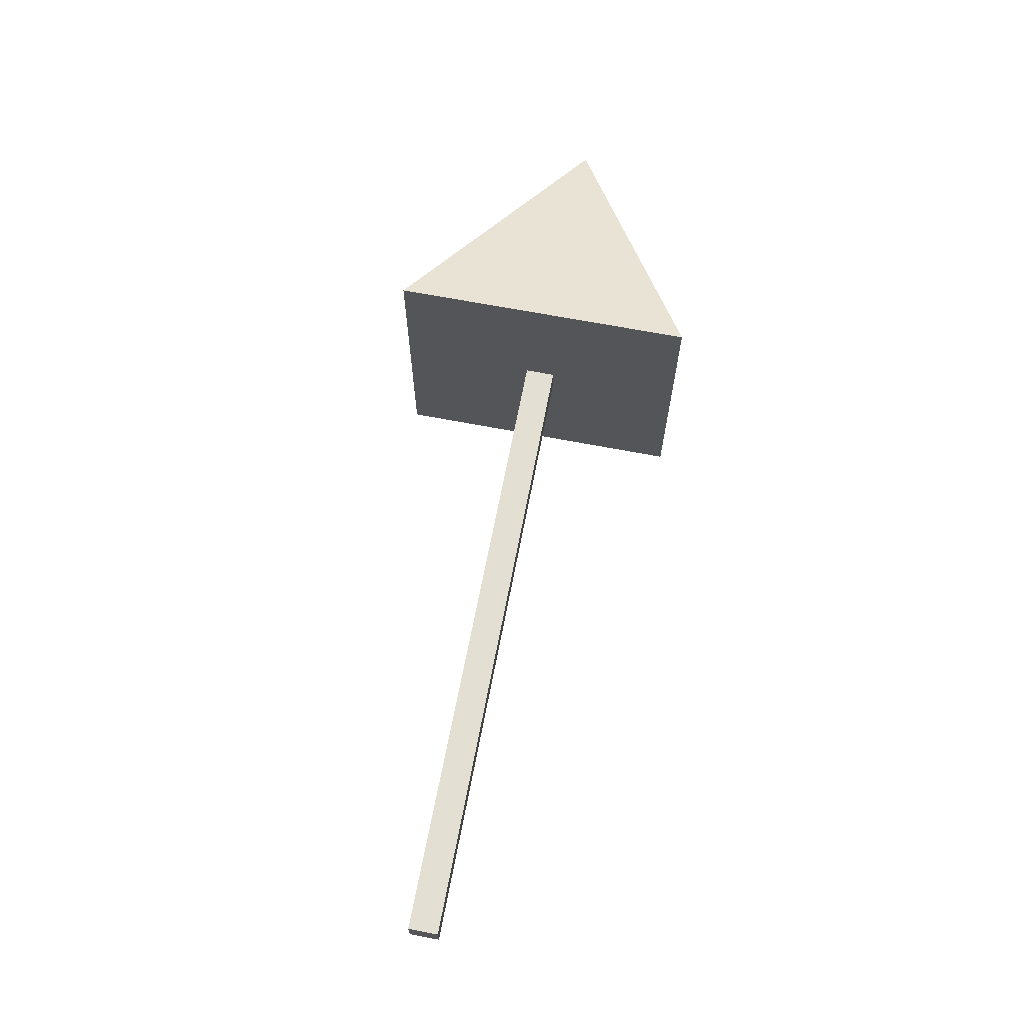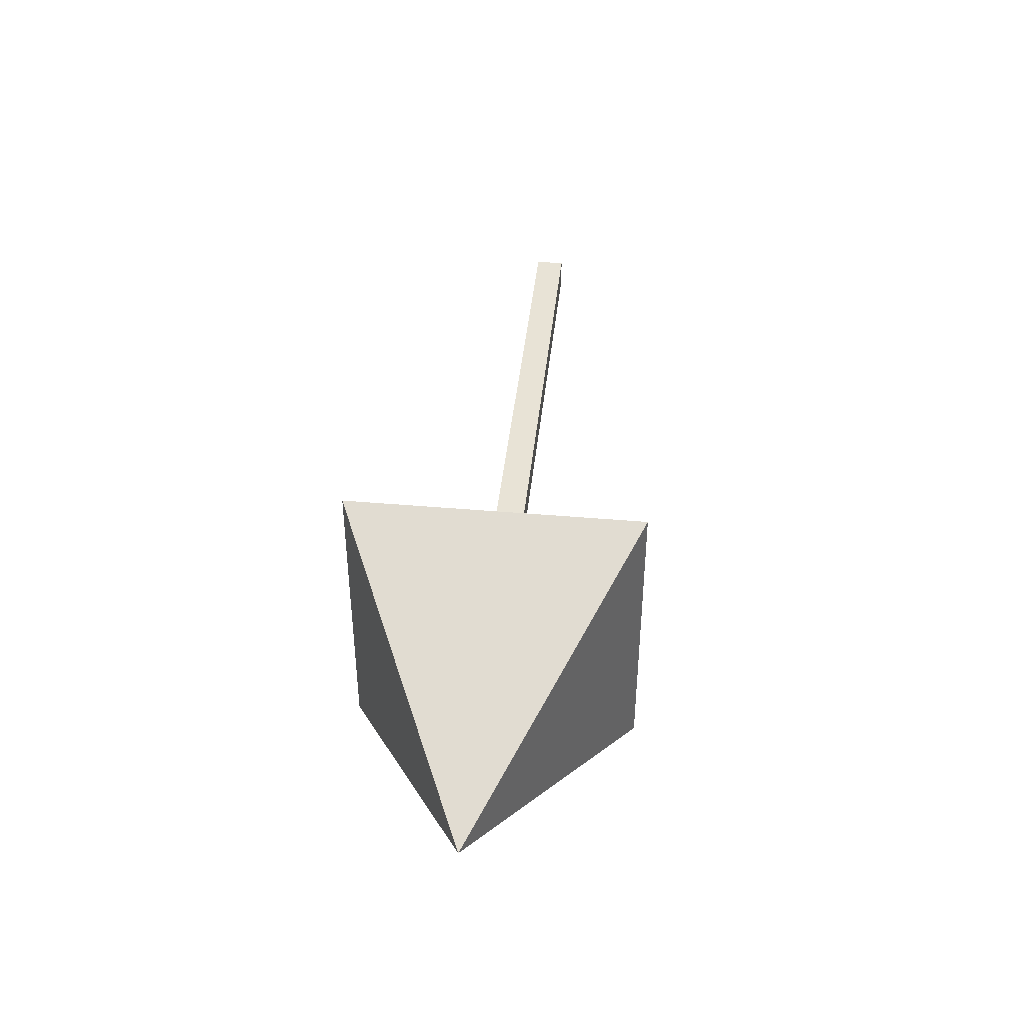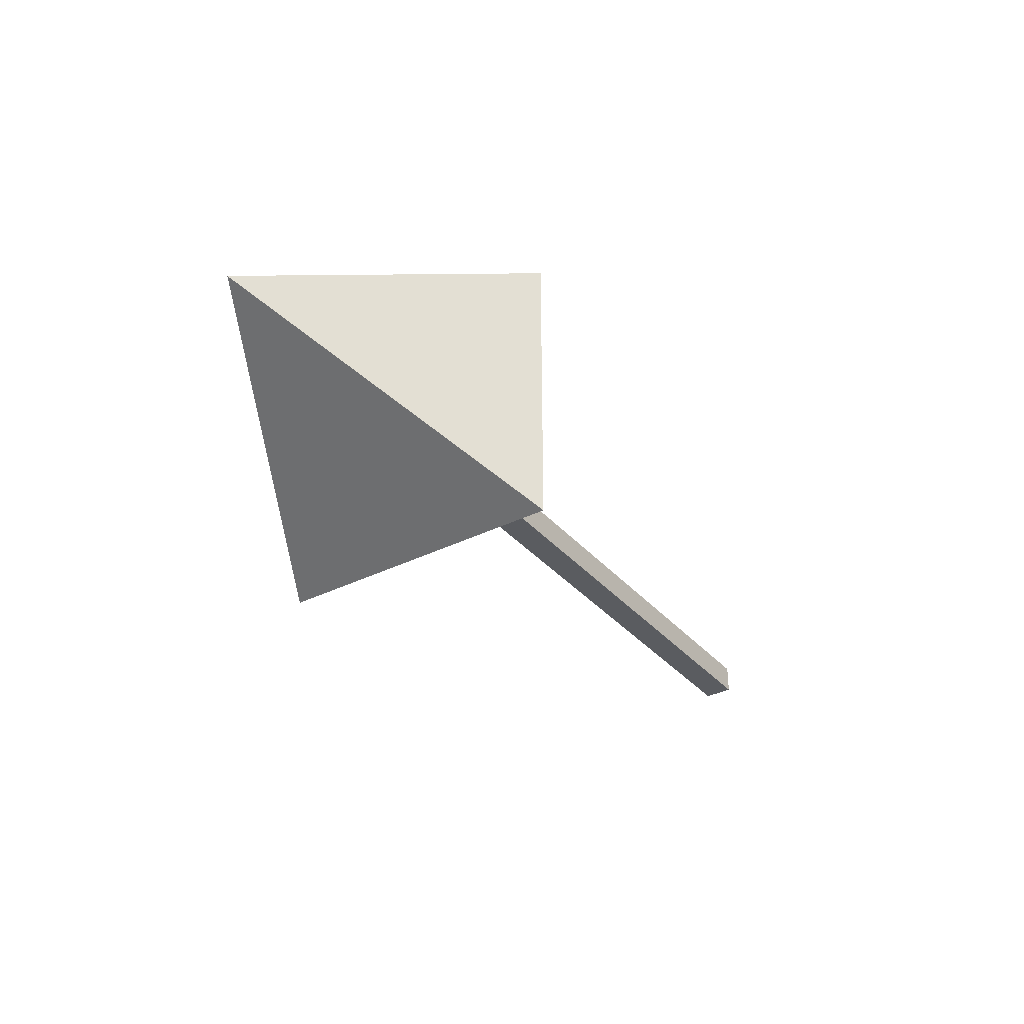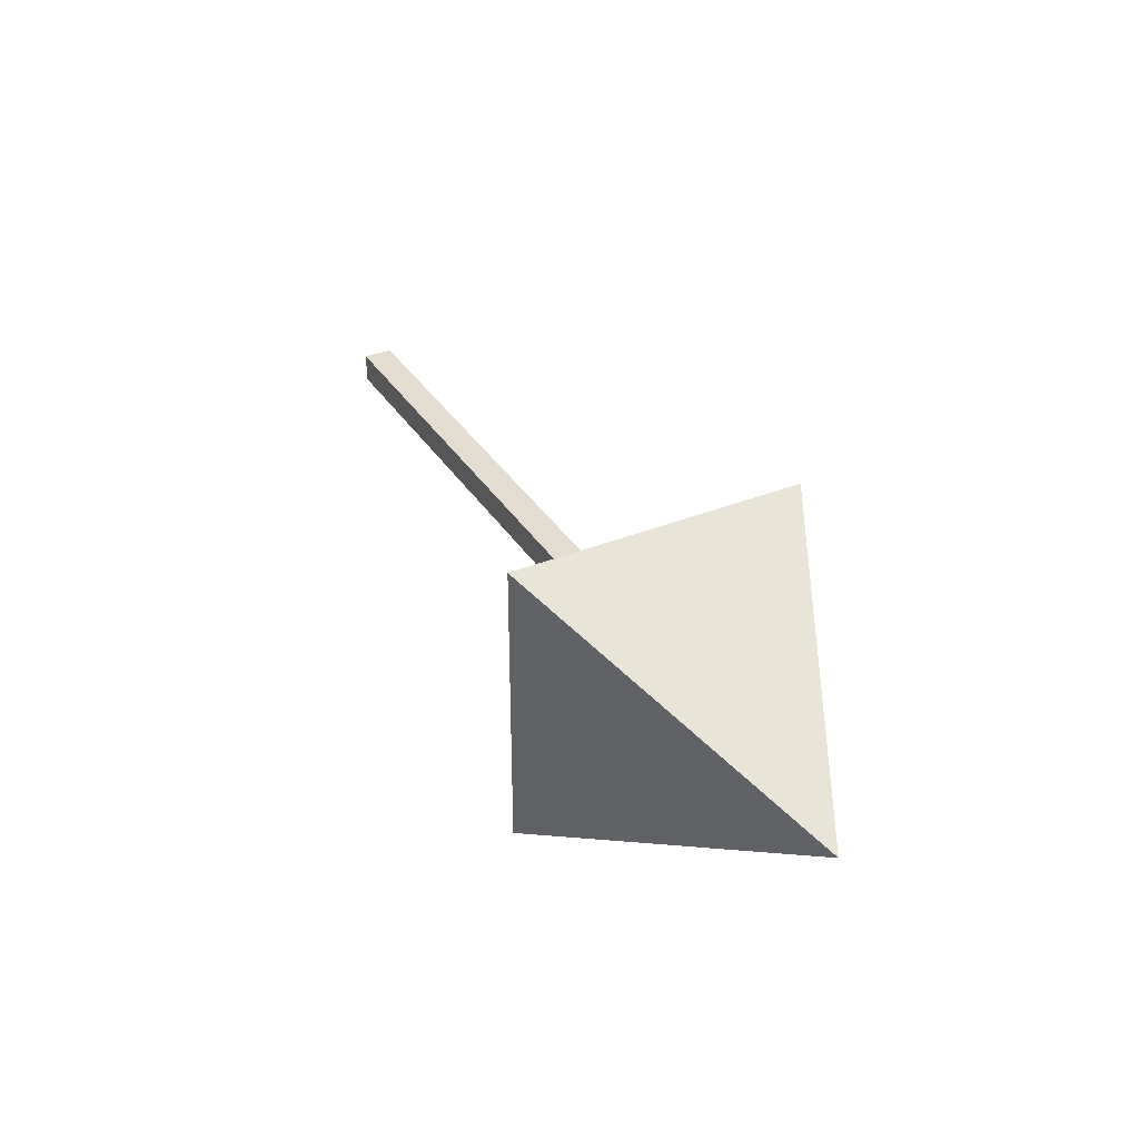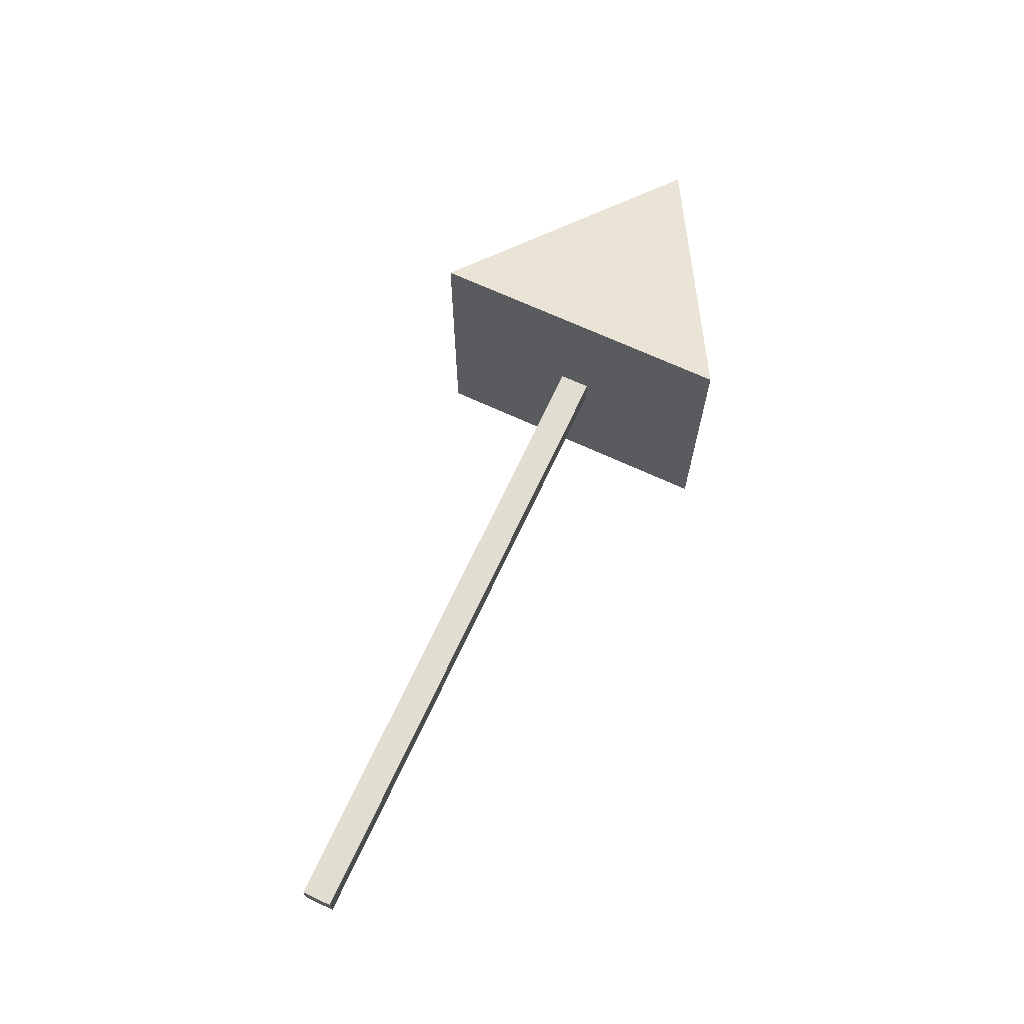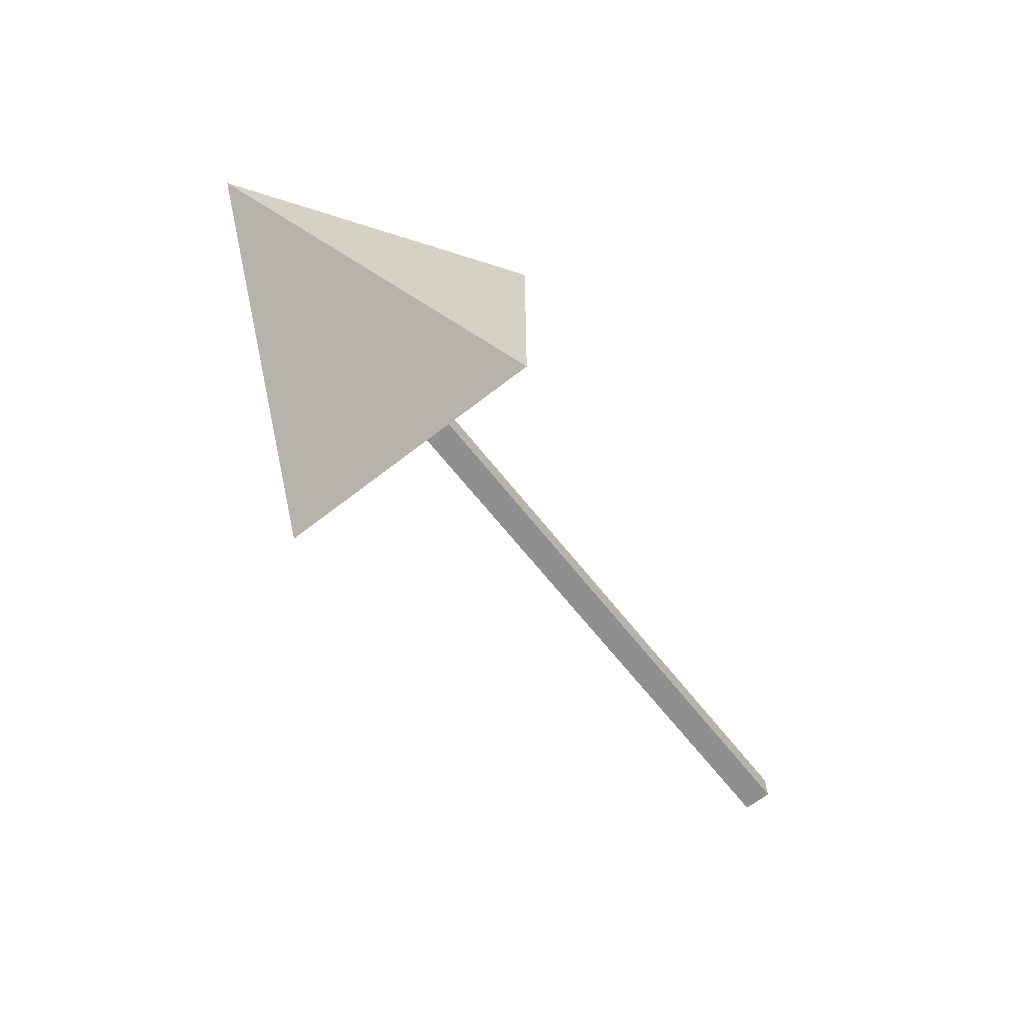
<metadata>
{"format":"obj","ext":"obj","renderer":"f3d","projection":"perspective","resolution":1024,"background":"white","views":[{"elev":67.0,"azim":-79.1,"up":"+Z"},{"elev":41.8,"azim":96.0,"up":"+Z"},{"elev":-34.3,"azim":124.2,"up":"+Z"},{"elev":35.1,"azim":61.8,"up":"+Z"},{"elev":68.5,"azim":-65.1,"up":"+Y"},{"elev":-65.4,"azim":128.2,"up":"+Y"}]}
</metadata>
<code>
o XArrow_Cube.002
v 0.0045 -0.0045 0.0045
v 0.0045 -0.0045 -0.0045
v 0.0045 0.0045 0.0045
v 0.0045 0.0045 -0.0045
v 0.195 -0.0045 0.0045
v 0.195 -0.0045 -0.0045
v 0.195 0.0045 0.0045
v 0.195 0.0045 -0.0045
v 0.195 0.045 0.045
v 0.195 -0.045 -0.045
v 0.195 -0.045 0.045
v 0.195 0.045 -0.045
v 0.285 0 0
f 2 1 3 4
f 4 3 7 8
f 6 8 12 10
f 2 4 8 6
f 1 2 6 5
f 3 1 5 7
f 5 6 10 11
f 9 11 13
f 8 7 9 12
f 7 5 11 9
f 10 12 13
f 11 10 13
f 12 9 13

</code>
